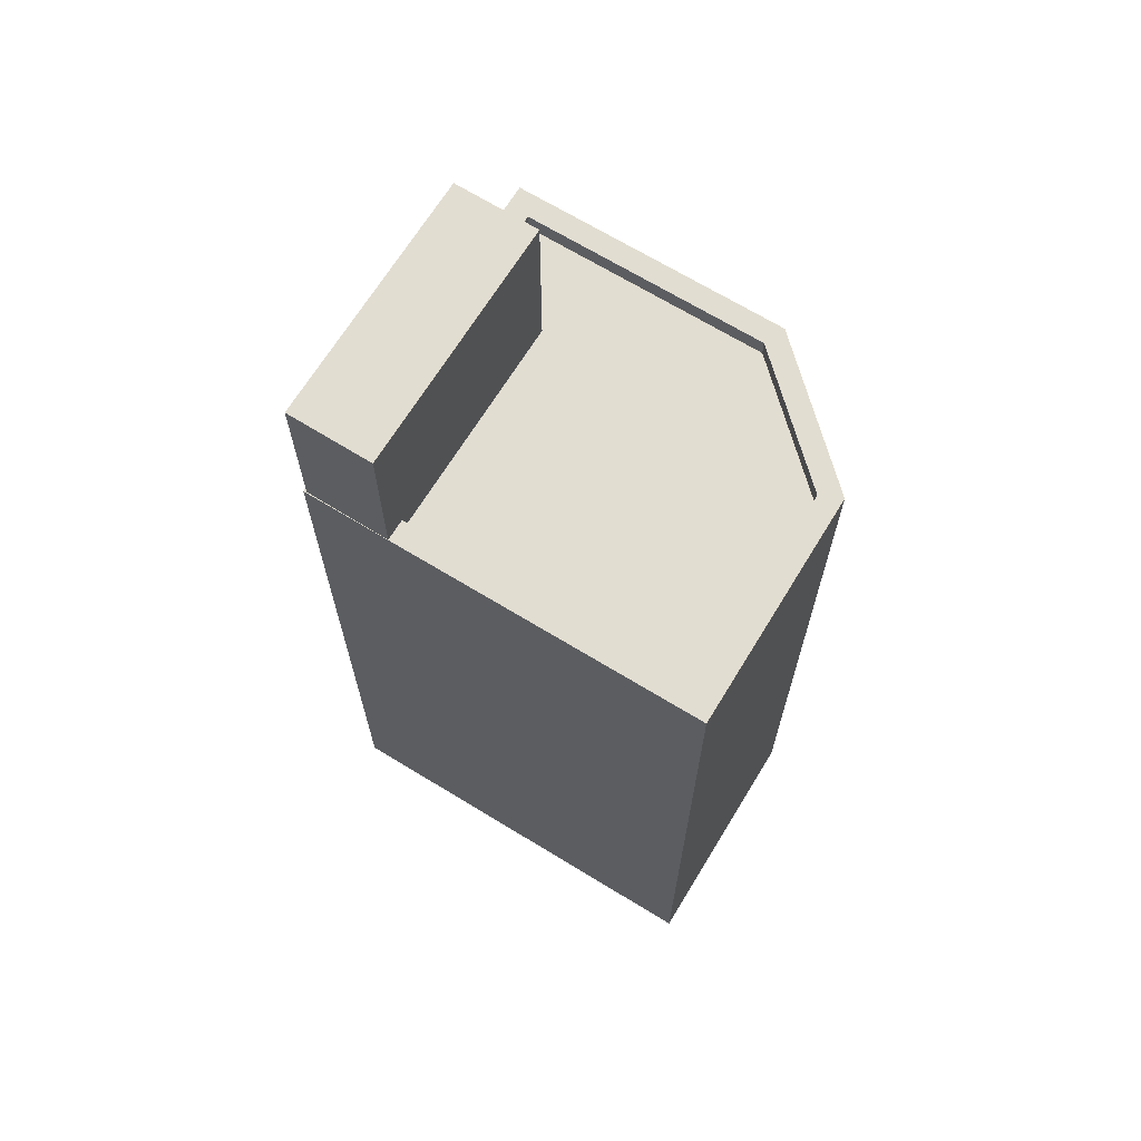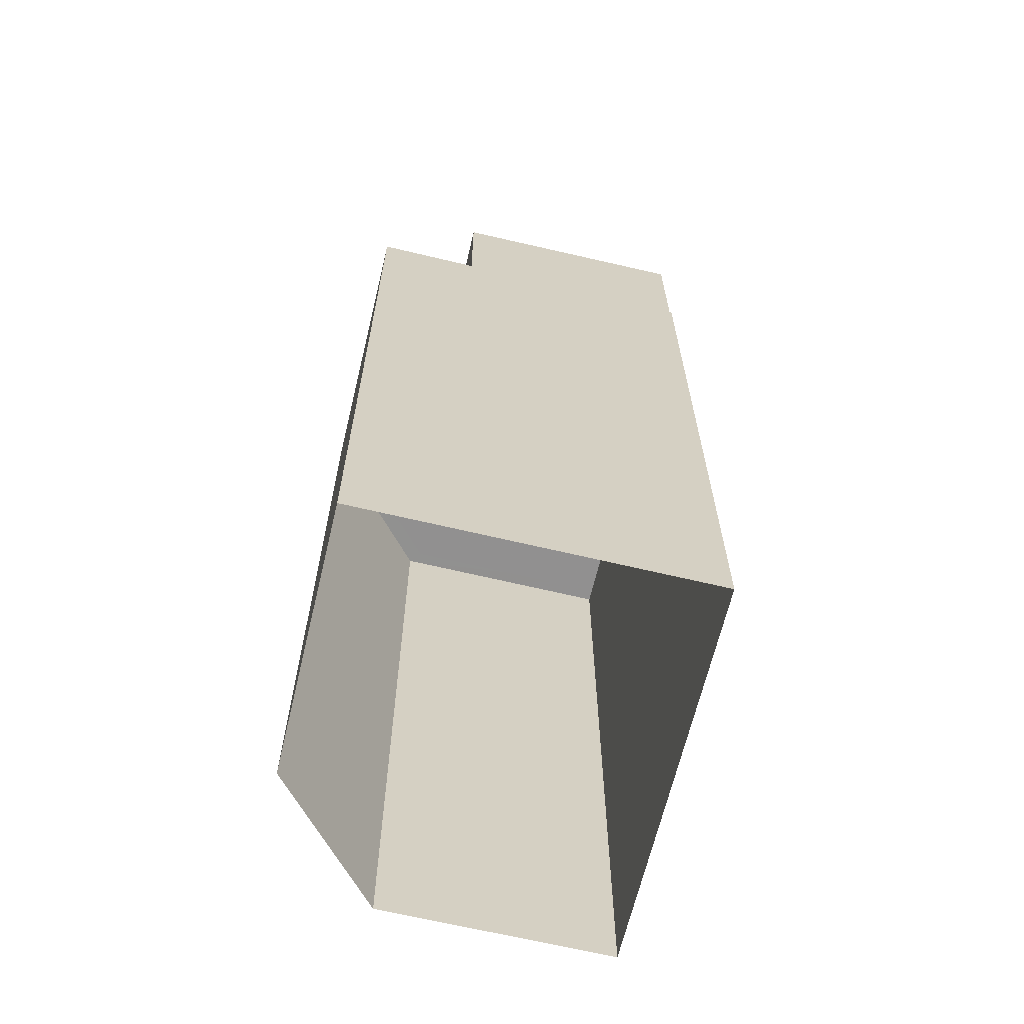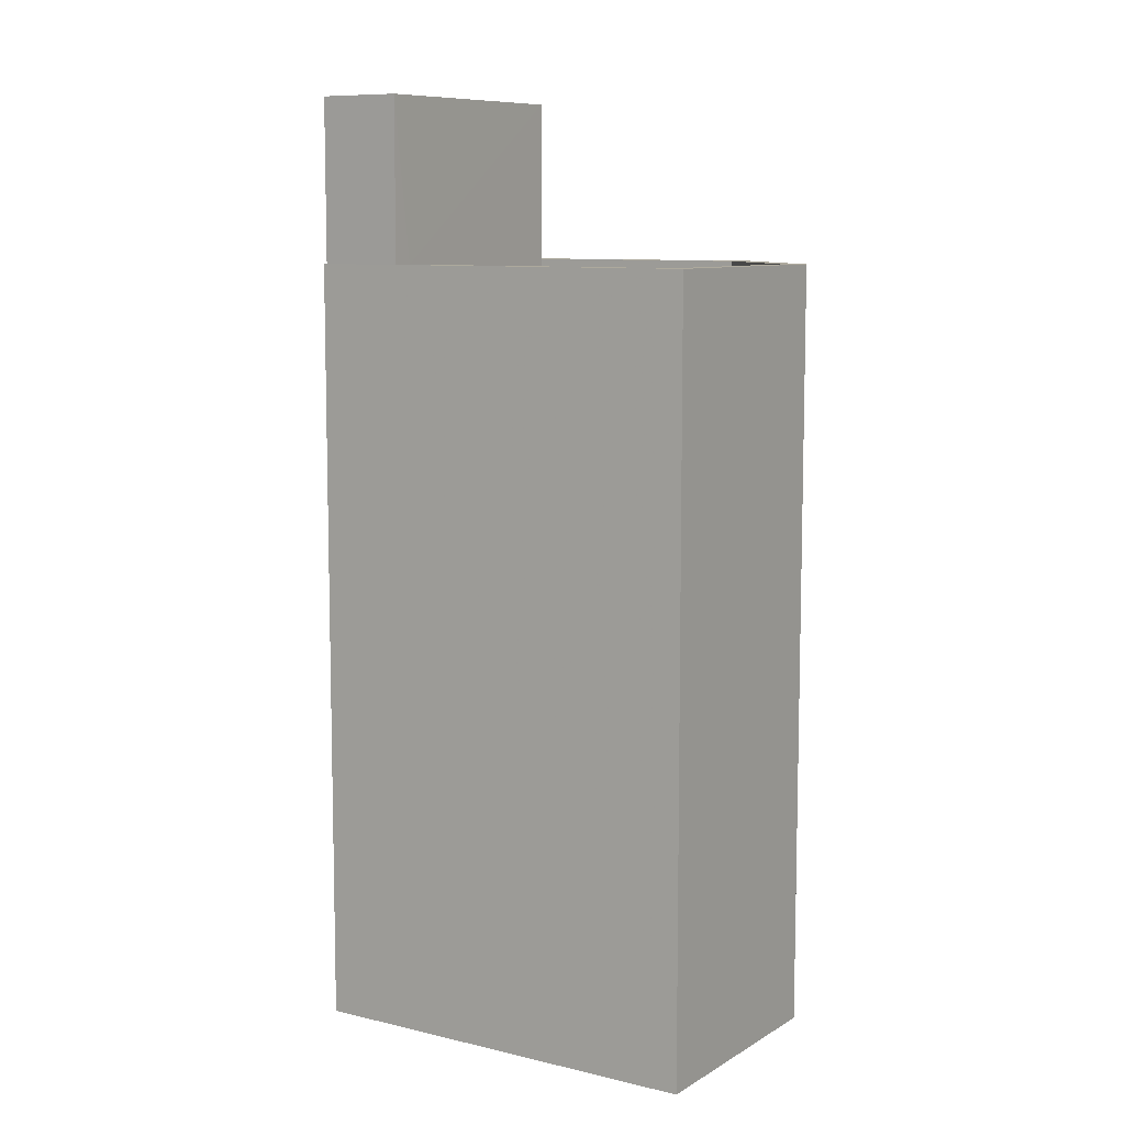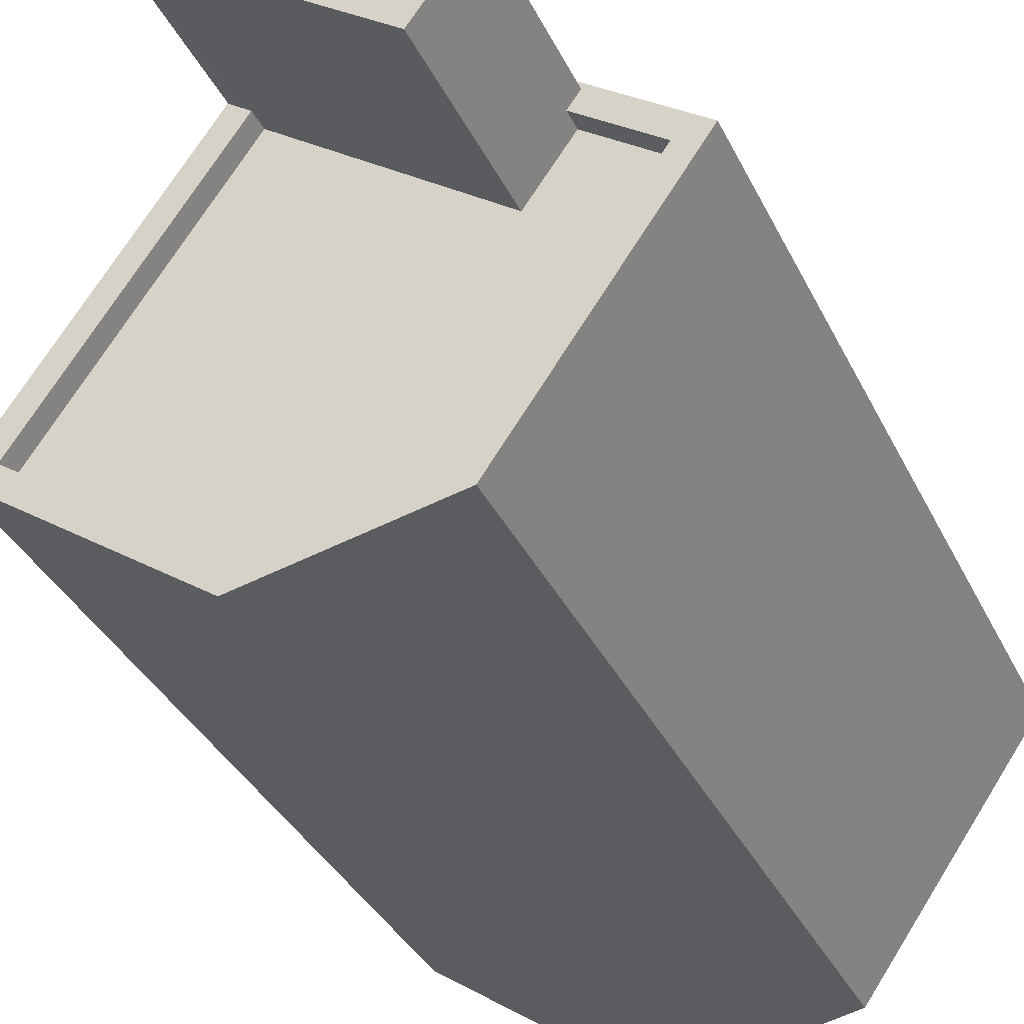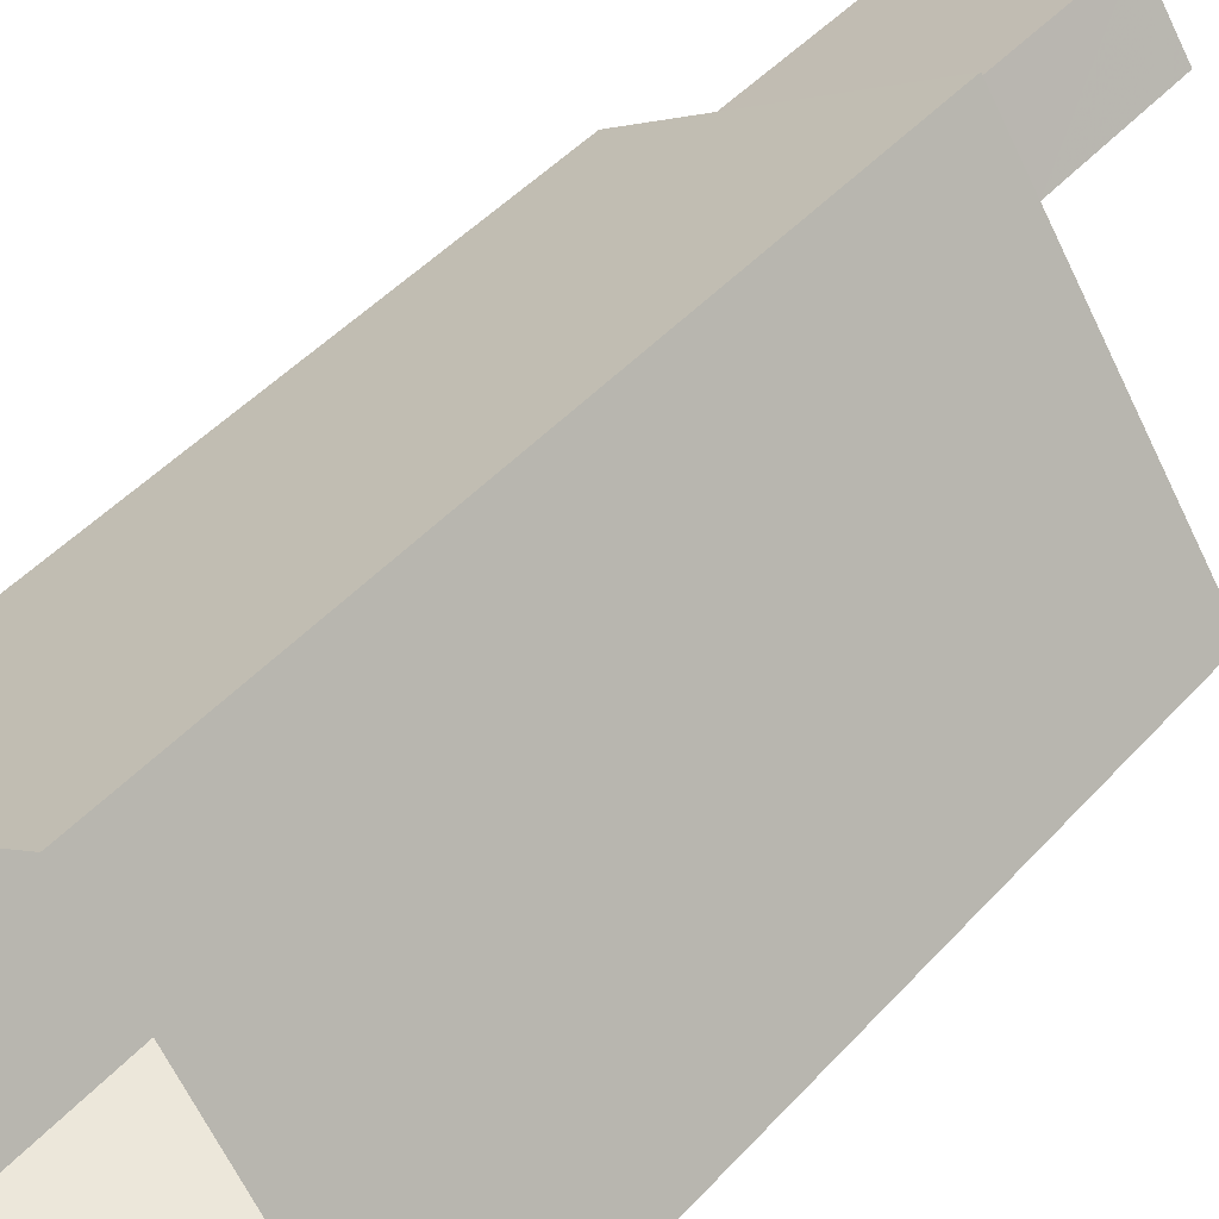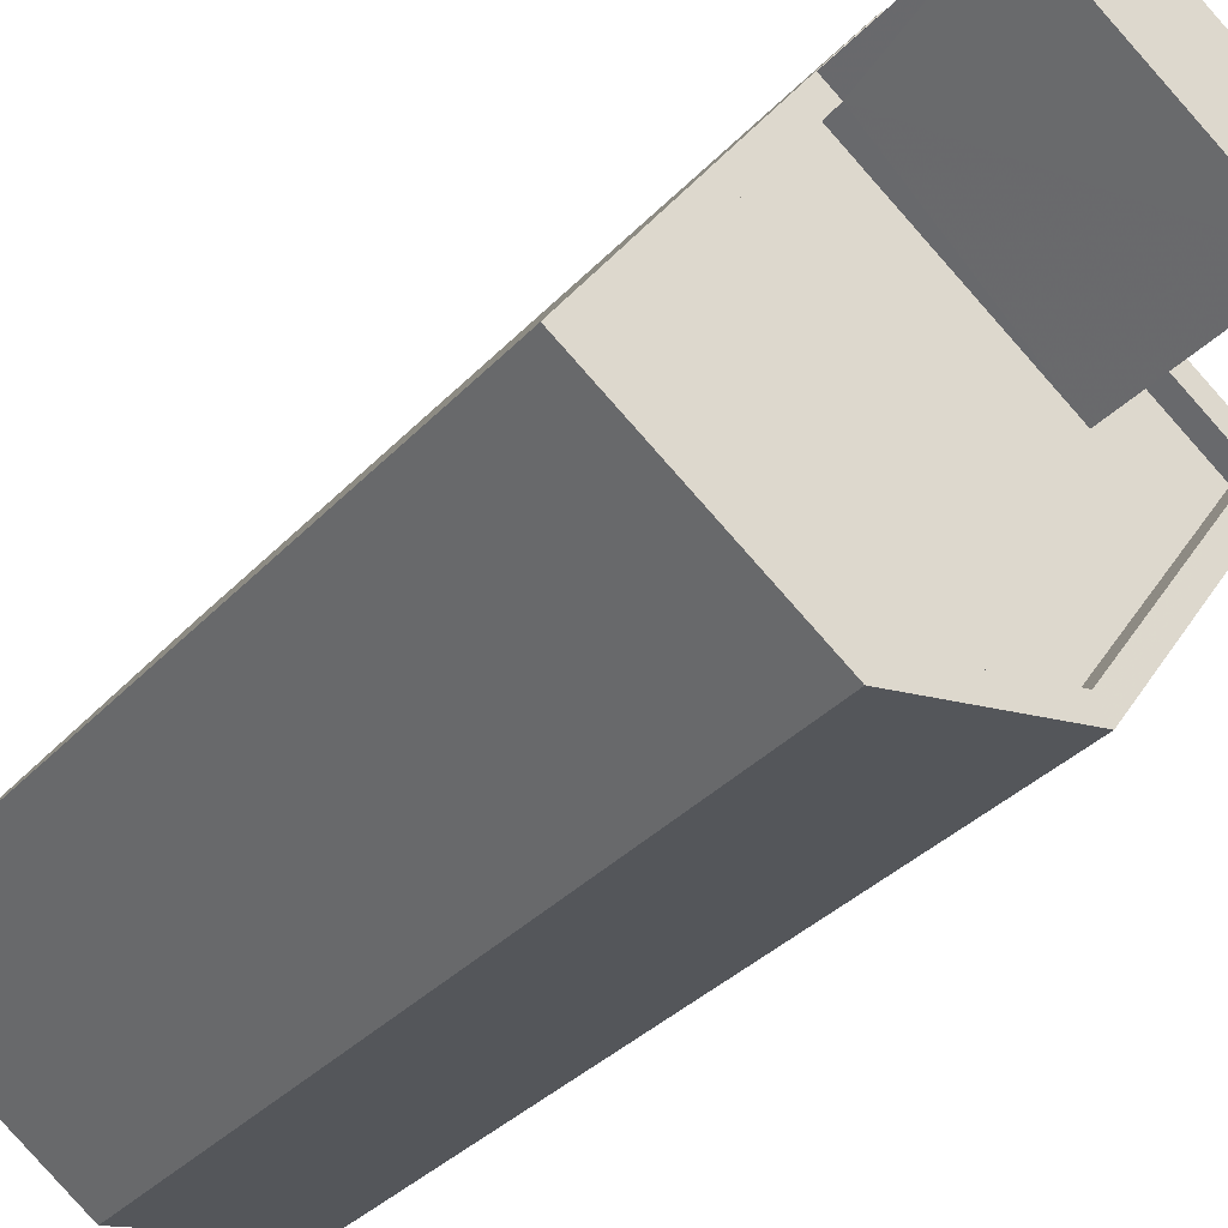
<metadata>
{"format":"obj","ext":"obj","renderer":"f3d","projection":"perspective","resolution":1024,"background":"white","views":[{"elev":68.6,"azim":-93.4,"up":"+Z"},{"elev":-65.8,"azim":131.7,"up":"+Z"},{"elev":8.9,"azim":-91.8,"up":"+Z"},{"elev":-34.4,"azim":22.6,"up":"+Y"},{"elev":47.5,"azim":-140.0,"up":"+Y"},{"elev":-34.2,"azim":-35.8,"up":"+Y"}]}
</metadata>
<code>
v -7021 -3.768e+04 15.38
v -7021 -3.768e+04 18.27
v -7018 -3.768e+04 18.26
v -7018 -3.768e+04 15.38
v -7019 -3.768e+04 15.03
v -7018 -3.768e+04 15.38
v -7019 -3.768e+04 18.26
v -7018 -3.768e+04 15.03
v -7022 -3.768e+04 15.03
v -7022 -3.768e+04 15.38
v -7022 -3.768e+04 15.38
v -7022 -3.768e+04 18.27
v -7019 -3.769e+04 15.38
v -7019 -3.769e+04 15.03
v -7022 -3.769e+04 15.03
v -7022 -3.769e+04 15.38
v -7025 -3.769e+04 15.03
v -7025 -3.769e+04 15.38
v -7017 -3.768e+04 15.03
v -7017 -3.768e+04 15.38
v -7022 -3.769e+04 15.38
v -7025 -3.769e+04 1.648
v -7022 -3.769e+04 1.647
v -7025 -3.769e+04 15.38
v -7021 -3.768e+04 15.38
v -7021 -3.768e+04 1.647
v -7016 -3.768e+04 15.38
v -7016 -3.768e+04 1.645
v -7019 -3.769e+04 1.646
v -7019 -3.769e+04 15.38
f 29 23 26
f 29 26 28
f 23 22 26
f 1 2 3
f 4 1 3
f 5 6 7
f 7 6 3
f 5 8 6
f 3 6 4
f 9 5 10
f 11 10 12
f 12 10 7
f 10 5 7
f 11 12 2
f 1 11 2
f 13 14 15
f 16 13 15
f 16 15 17
f 18 16 17
f 10 18 17
f 9 10 17
f 8 19 20
f 6 8 20
f 20 19 14
f 13 20 14
f 21 22 23
f 21 24 22
f 22 25 26
f 22 24 25
f 26 27 28
f 26 25 27
f 27 29 28
f 27 30 29
f 30 23 29
f 30 21 23
f 7 3 2
f 12 7 2
f 19 5 14
f 14 5 15
f 19 8 5
f 17 15 9
f 15 5 9
f 27 4 20
f 21 18 24
f 27 25 4
f 16 18 21
f 11 25 24
f 20 4 6
f 18 10 11
f 4 25 1
f 1 25 11
f 18 11 24
f 27 20 30
f 21 30 16
f 30 13 16
f 20 13 30

</code>
